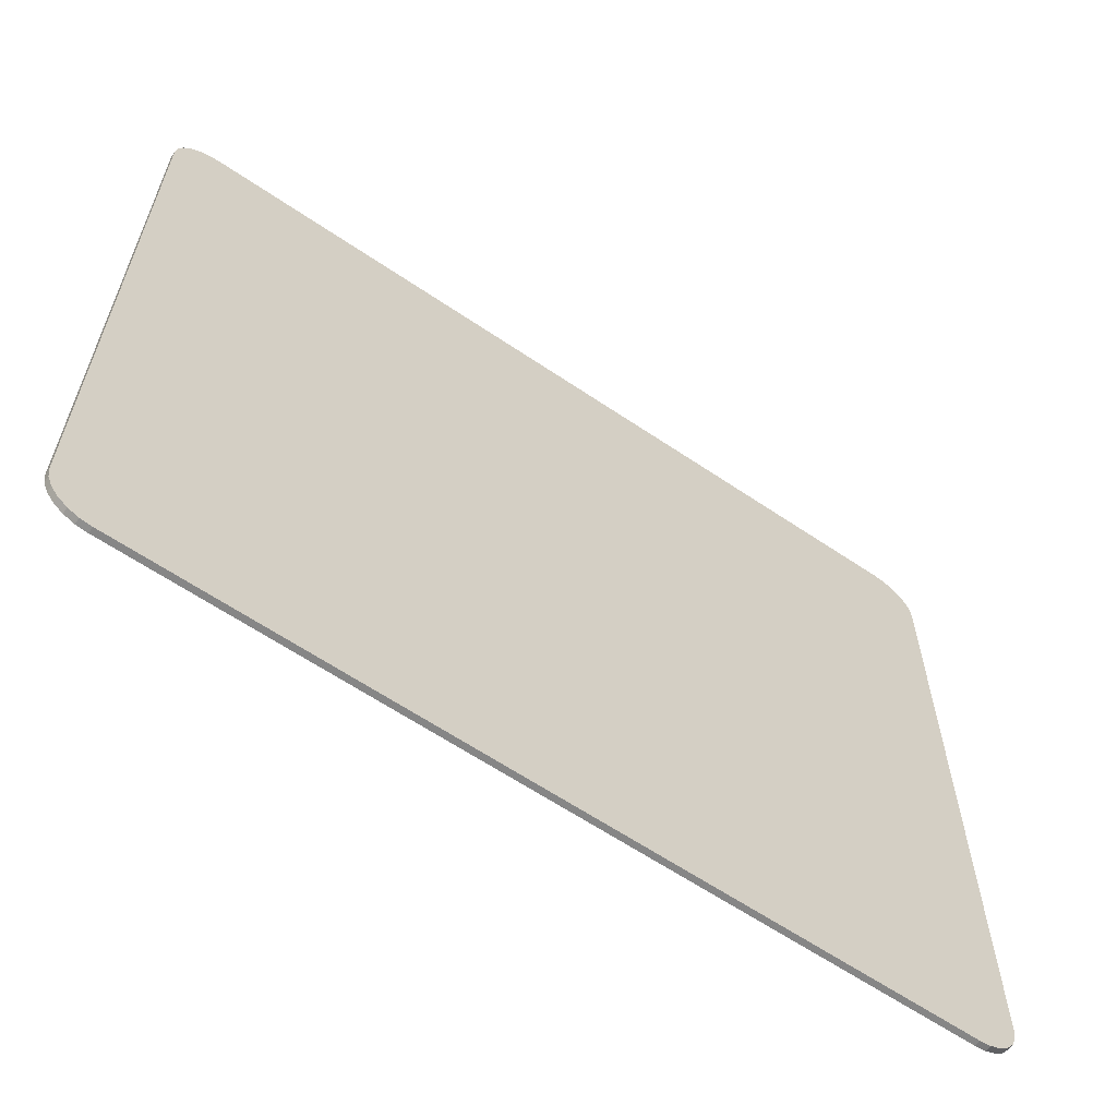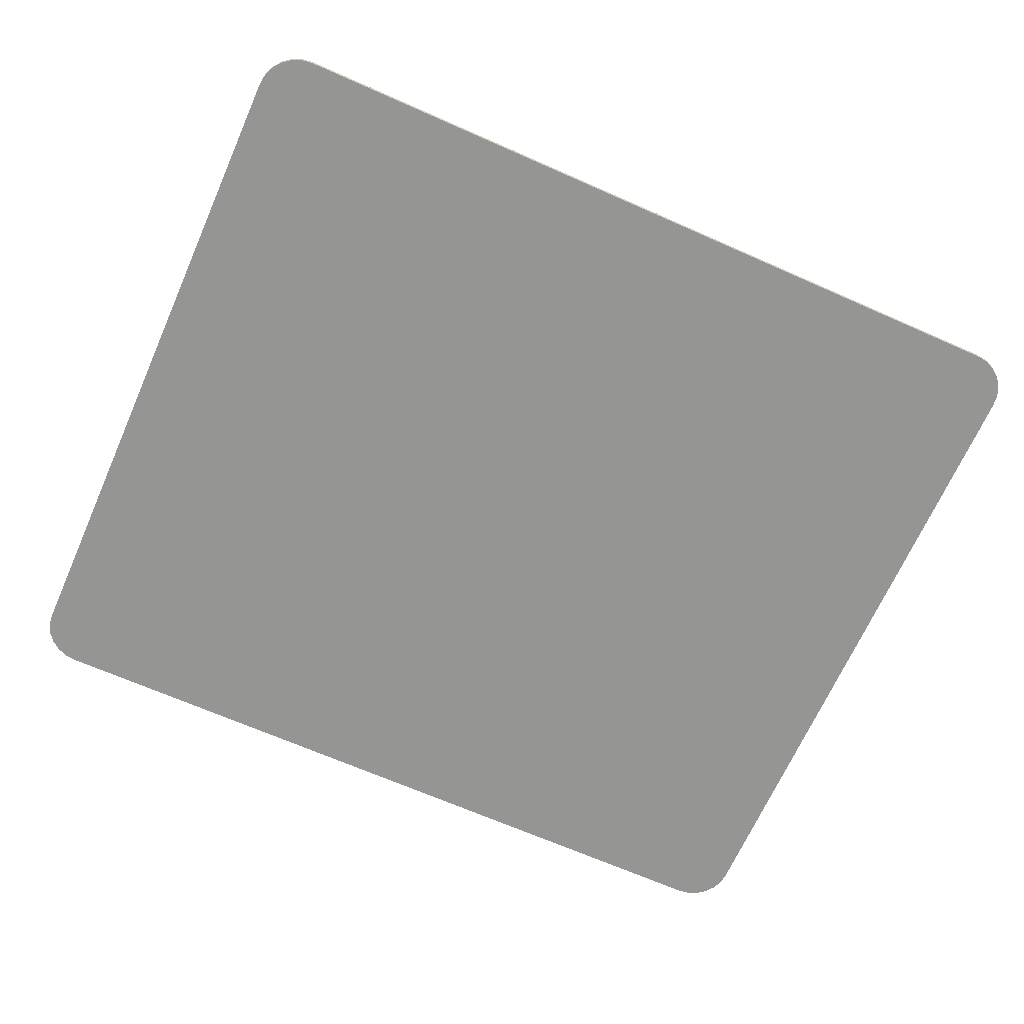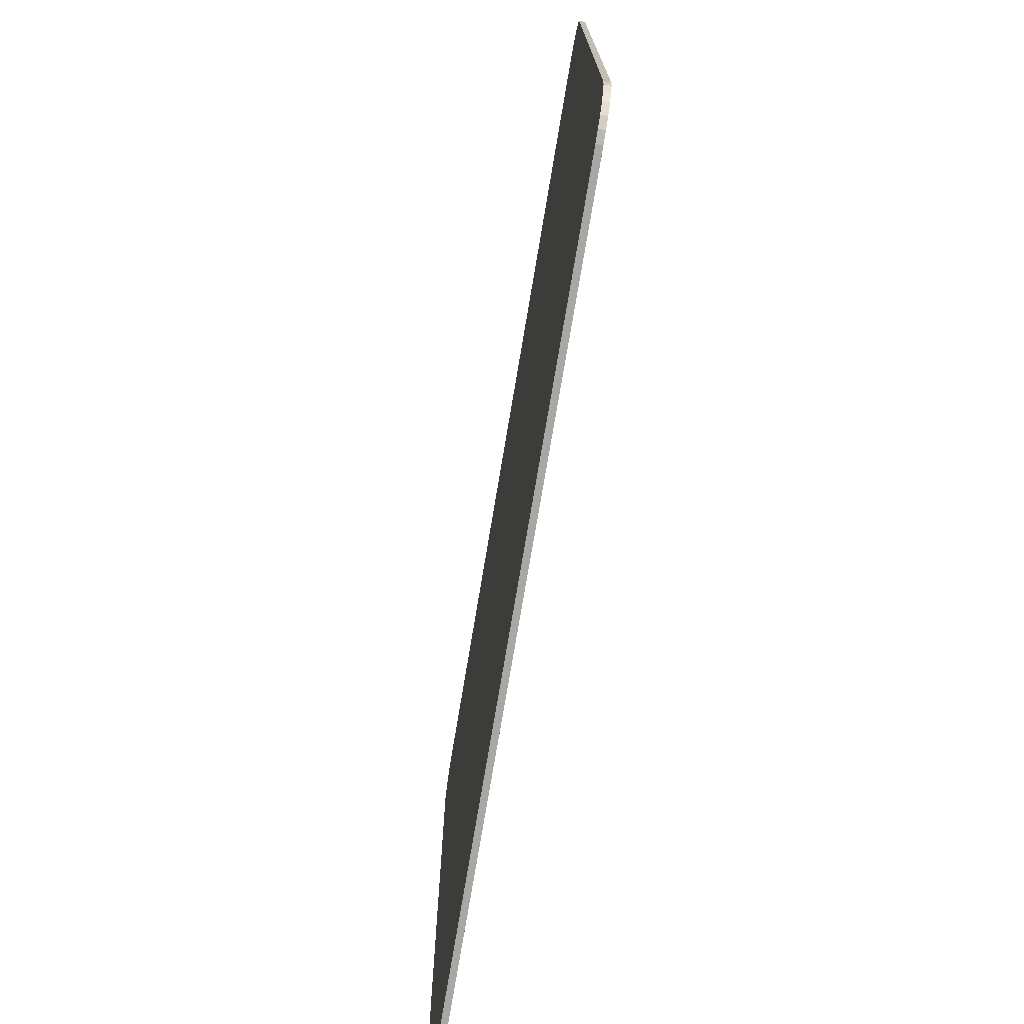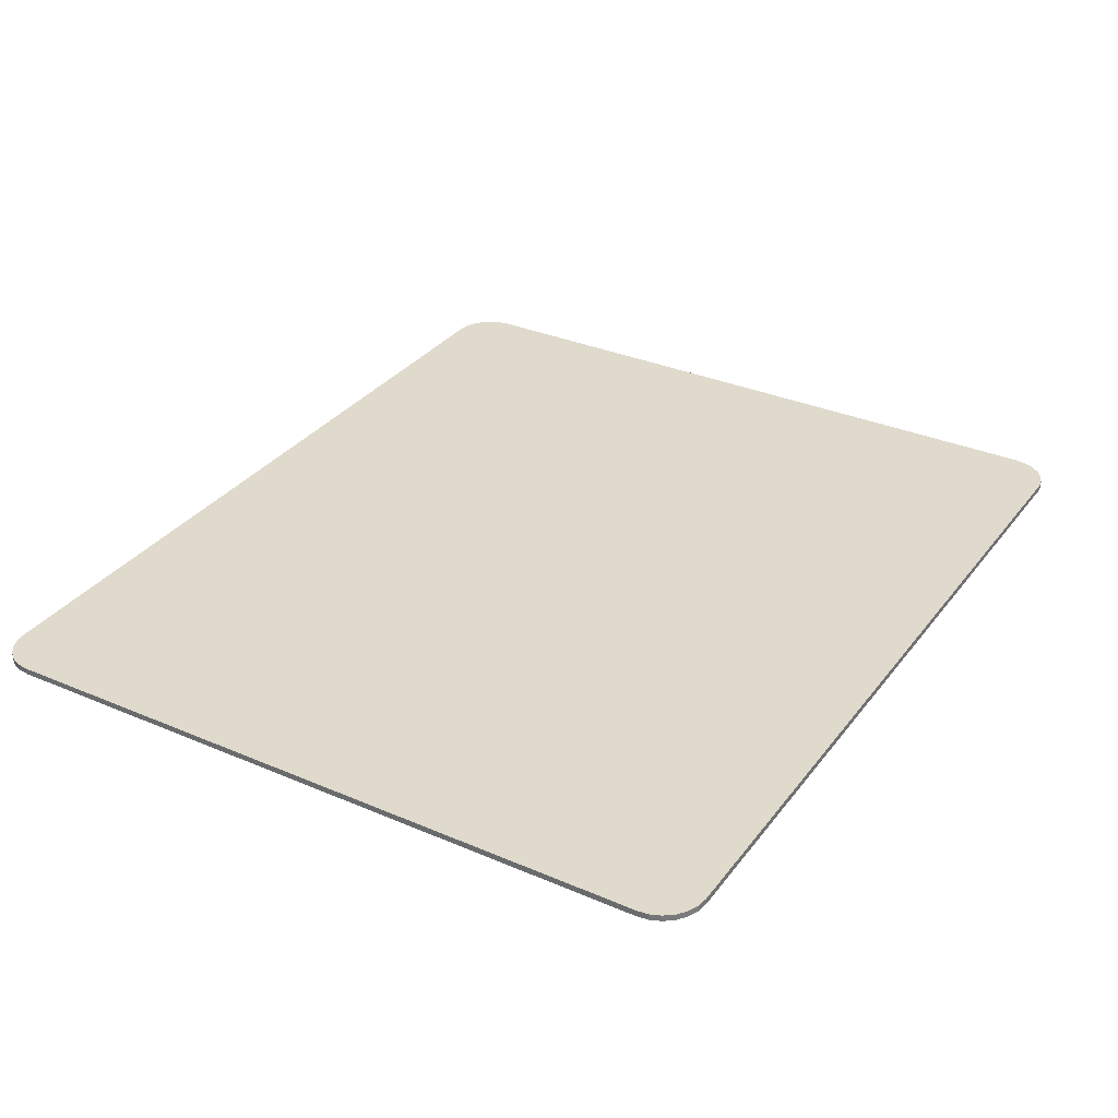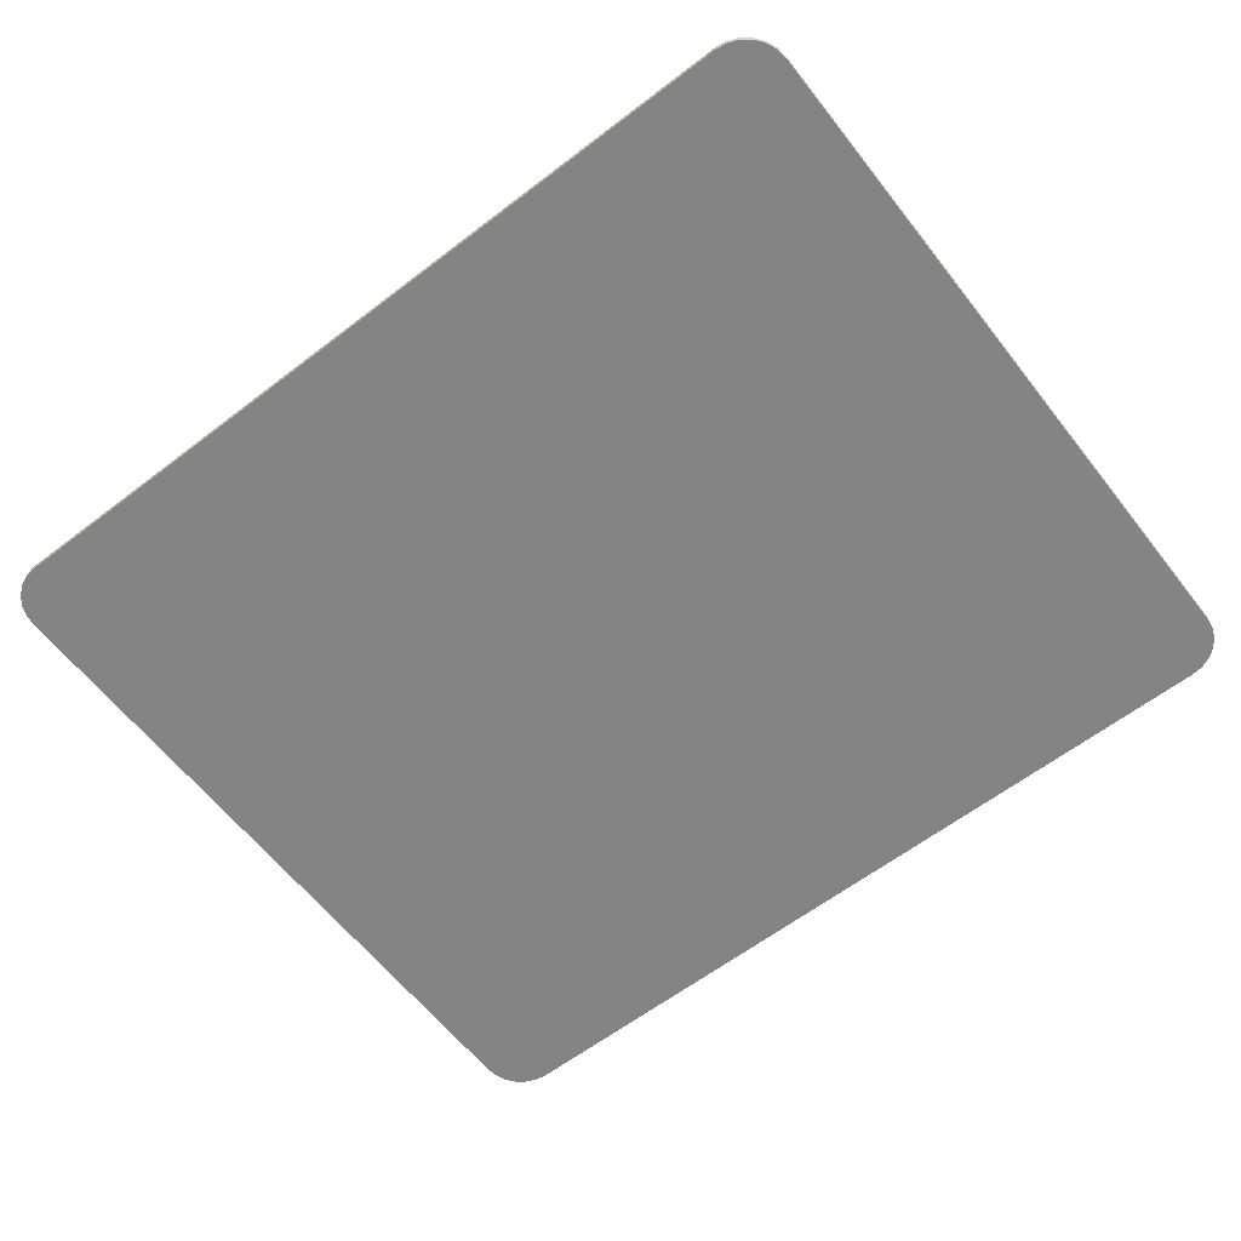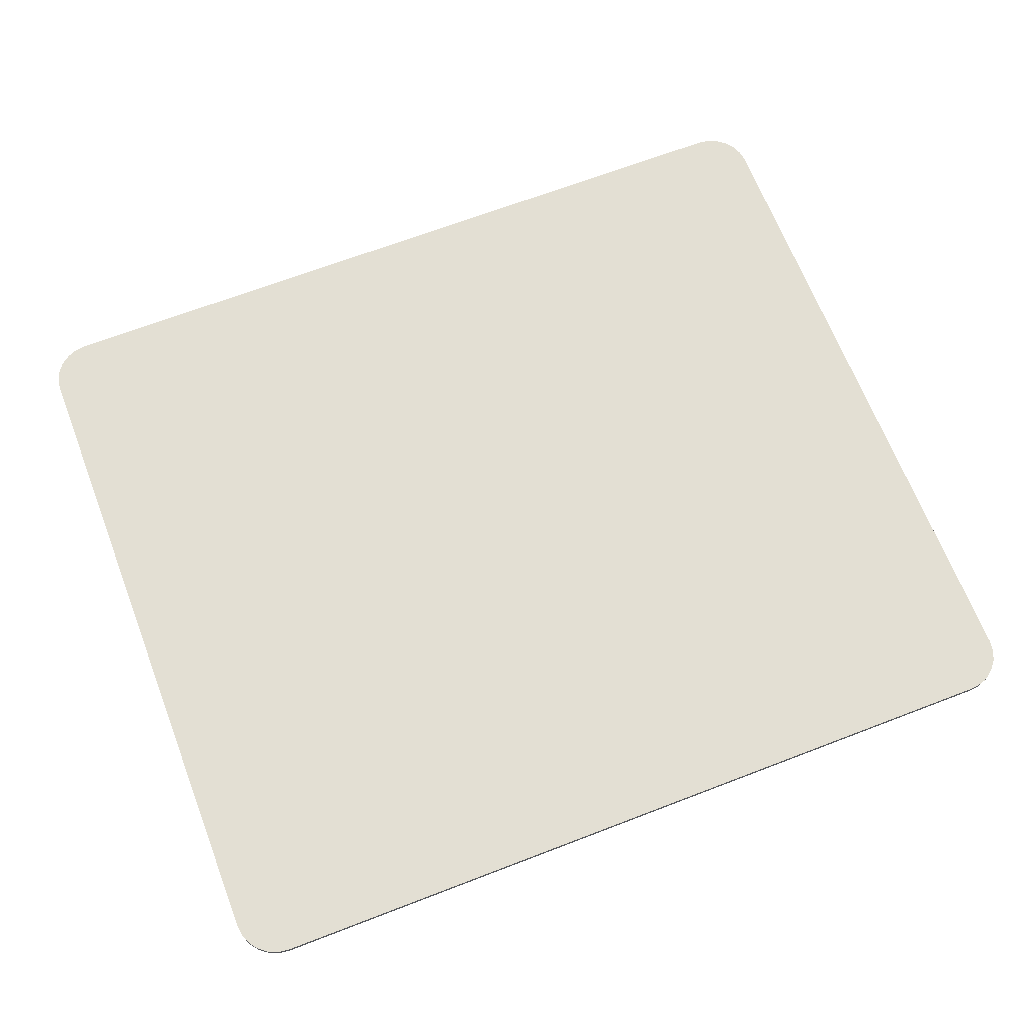
<metadata>
{"format":"obj","ext":"obj","renderer":"f3d","projection":"perspective","resolution":1024,"background":"white","views":[{"elev":-62.0,"azim":145.4,"up":"+Z"},{"elev":-67.4,"azim":-23.9,"up":"+Y"},{"elev":-74.5,"azim":80.5,"up":"+Z"},{"elev":32.4,"azim":-59.1,"up":"+Y"},{"elev":-61.4,"azim":-142.1,"up":"+Y"},{"elev":66.9,"azim":158.9,"up":"+Y"}]}
</metadata>
<code>
g PopupBg
v 0.006631 -0.0001 -0.006176
v 0.00645 -0.0001 -0.0062
v -0.00645 -0.0001 -0.0062
v -0.006631 -0.0001 -0.006176
v 0.0068 -0.0001 -0.006106
v -0.0068 -0.0001 -0.006106
v 0.006945 -0.0001 -0.005995
v -0.006945 -0.0001 -0.005995
v 0.007056 -0.0001 -0.00585
v -0.007056 -0.0001 -0.00585
v 0.007126 -0.0001 -0.005681
v -0.007126 -0.0001 -0.005681
v 0.00715 -0.0001 -0.0055
v -0.00715 -0.0001 -0.0055
v 0.00715 -0.0001 0.0055
v -0.00715 -0.0001 0.0055
v 0.007126 -0.0001 0.005681
v -0.007126 -0.0001 0.005681
v 0.007056 -0.0001 0.00585
v -0.007056 -0.0001 0.00585
v 0.006945 -0.0001 0.005995
v -0.006945 -0.0001 0.005995
v 0.0068 -0.0001 0.006106
v -0.0068 -0.0001 0.006106
v 0.006631 -0.0001 0.006176
v -0.006631 -0.0001 0.006176
v 0.00645 -0.0001 0.0062
v -0.00645 -0.0001 0.0062
v 0.00715 0 -0.0055
v 0.00715 -0.0001 -0.0055
v 0.00715 -0.0001 0.0055
v 0.00715 0 0.0055
v 0.00645 0 0.0062
v 0.00645 -0.0001 0.0062
v -0.00645 -0.0001 0.0062
v -0.00645 0 0.0062
v 0.00715 -0.0001 0.0055
v 0.007126 -0.0001 0.005681
v 0.007126 0 0.005681
v 0.00715 0 0.0055
v 0.007126 -0.0001 0.005681
v 0.007056 -0.0001 0.00585
v 0.007056 0 0.00585
v 0.007126 0 0.005681
v 0.007056 -0.0001 0.00585
v 0.006945 -0.0001 0.005995
v 0.006945 0 0.005995
v 0.007056 0 0.00585
v 0.006945 -0.0001 0.005995
v 0.0068 -0.0001 0.006106
v 0.0068 0 0.006106
v 0.006945 0 0.005995
v 0.0068 -0.0001 0.006106
v 0.006631 -0.0001 0.006176
v 0.006631 0 0.006176
v 0.0068 0 0.006106
v 0.006631 -0.0001 0.006176
v 0.00645 -0.0001 0.0062
v 0.00645 0 0.0062
v 0.006631 0 0.006176
v -0.00715 0 0.0055
v -0.007126 0 0.005681
v -0.007126 -0.0001 0.005681
v -0.00715 -0.0001 0.0055
v -0.007126 0 0.005681
v -0.007056 0 0.00585
v -0.007056 -0.0001 0.00585
v -0.007126 -0.0001 0.005681
v -0.007056 0 0.00585
v -0.006945 0 0.005995
v -0.006945 -0.0001 0.005995
v -0.007056 -0.0001 0.00585
v -0.006945 0 0.005995
v -0.0068 0 0.006106
v -0.0068 -0.0001 0.006106
v -0.006945 -0.0001 0.005995
v -0.0068 0 0.006106
v -0.006631 0 0.006176
v -0.006631 -0.0001 0.006176
v -0.0068 -0.0001 0.006106
v -0.006631 0 0.006176
v -0.00645 0 0.0062
v -0.00645 -0.0001 0.0062
v -0.006631 -0.0001 0.006176
v -0.006631 0 -0.006176
v -0.00645 0 -0.0062
v 0.00645 0 -0.0062
v 0.006631 0 -0.006176
v -0.0068 0 -0.006106
v 0.0068 0 -0.006106
v -0.006945 0 -0.005995
v 0.006945 0 -0.005995
v -0.007056 0 -0.00585
v 0.007056 0 -0.00585
v -0.007126 0 -0.005681
v 0.007126 0 -0.005681
v -0.00715 0 -0.0055
v 0.00715 0 -0.0055
v -0.00715 0 0.0055
v 0.00715 0 0.0055
v -0.007126 0 0.005681
v 0.007126 0 0.005681
v -0.007056 0 0.00585
v 0.007056 0 0.00585
v -0.006945 0 0.005995
v 0.006945 0 0.005995
v -0.0068 0 0.006106
v 0.0068 0 0.006106
v -0.006631 0 0.006176
v 0.006631 0 0.006176
v -0.00645 0 0.0062
v 0.00645 0 0.0062
v 0.00715 0 -0.0055
v 0.007126 0 -0.005681
v 0.007126 -0.0001 -0.005681
v 0.00715 -0.0001 -0.0055
v 0.007126 0 -0.005681
v 0.007056 0 -0.00585
v 0.007056 -0.0001 -0.00585
v 0.007126 -0.0001 -0.005681
v 0.007056 0 -0.00585
v 0.006945 0 -0.005995
v 0.006945 -0.0001 -0.005995
v 0.007056 -0.0001 -0.00585
v 0.006945 0 -0.005995
v 0.0068 0 -0.006106
v 0.0068 -0.0001 -0.006106
v 0.006945 -0.0001 -0.005995
v 0.0068 0 -0.006106
v 0.006631 0 -0.006176
v 0.006631 -0.0001 -0.006176
v 0.0068 -0.0001 -0.006106
v 0.006631 0 -0.006176
v 0.00645 0 -0.0062
v 0.00645 -0.0001 -0.0062
v 0.006631 -0.0001 -0.006176
v -0.00645 0 -0.0062
v -0.00645 -0.0001 -0.0062
v 0.00645 -0.0001 -0.0062
v 0.00645 0 -0.0062
v -0.00715 -0.0001 -0.0055
v -0.007126 -0.0001 -0.005681
v -0.007126 0 -0.005681
v -0.00715 0 -0.0055
v -0.007126 -0.0001 -0.005681
v -0.007056 -0.0001 -0.00585
v -0.007056 0 -0.00585
v -0.007126 0 -0.005681
v -0.007056 -0.0001 -0.00585
v -0.006945 -0.0001 -0.005995
v -0.006945 0 -0.005995
v -0.007056 0 -0.00585
v -0.006945 -0.0001 -0.005995
v -0.0068 -0.0001 -0.006106
v -0.0068 0 -0.006106
v -0.006945 0 -0.005995
v -0.0068 -0.0001 -0.006106
v -0.006631 -0.0001 -0.006176
v -0.006631 0 -0.006176
v -0.0068 0 -0.006106
v -0.006631 -0.0001 -0.006176
v -0.00645 -0.0001 -0.0062
v -0.00645 0 -0.0062
v -0.006631 0 -0.006176
v -0.00715 0 0.0055
v -0.00715 -0.0001 0.0055
v -0.00715 -0.0001 -0.0055
v -0.00715 0 -0.0055
g PopupBg_0
f 3 2 1
f 1 4 3
f 1 5 4
f 5 6 4
f 5 7 6
f 7 8 6
f 7 9 8
f 9 10 8
f 9 11 10
f 11 12 10
f 11 13 12
f 13 14 12
f 13 15 14
f 15 16 14
f 15 17 16
f 17 18 16
f 17 19 18
f 19 20 18
f 19 21 20
f 21 22 20
f 21 23 22
f 23 24 22
f 23 25 24
f 25 26 24
f 25 27 26
f 27 28 26
f 31 30 29
f 32 31 29
f 35 34 33
f 36 35 33
f 39 38 37
f 40 39 37
f 43 42 41
f 44 43 41
f 47 46 45
f 48 47 45
f 51 50 49
f 52 51 49
f 55 54 53
f 56 55 53
f 59 58 57
f 60 59 57
f 63 62 61
f 64 63 61
f 67 66 65
f 68 67 65
f 71 70 69
f 72 71 69
f 75 74 73
f 76 75 73
f 79 78 77
f 80 79 77
f 83 82 81
f 84 83 81
f 87 86 85
f 85 88 87
f 85 89 88
f 89 90 88
f 89 91 90
f 91 92 90
f 91 93 92
f 93 94 92
f 93 95 94
f 95 96 94
f 95 97 96
f 97 98 96
f 97 99 98
f 99 100 98
f 99 101 100
f 101 102 100
f 101 103 102
f 103 104 102
f 103 105 104
f 105 106 104
f 105 107 106
f 107 108 106
f 107 109 108
f 109 110 108
f 109 111 110
f 111 112 110
f 115 114 113
f 116 115 113
f 119 118 117
f 120 119 117
f 123 122 121
f 124 123 121
f 127 126 125
f 128 127 125
f 131 130 129
f 132 131 129
f 135 134 133
f 136 135 133
f 139 138 137
f 140 139 137
f 143 142 141
f 144 143 141
f 147 146 145
f 148 147 145
f 151 150 149
f 152 151 149
f 155 154 153
f 156 155 153
f 159 158 157
f 160 159 157
f 163 162 161
f 164 163 161
f 167 166 165
f 168 167 165

</code>
